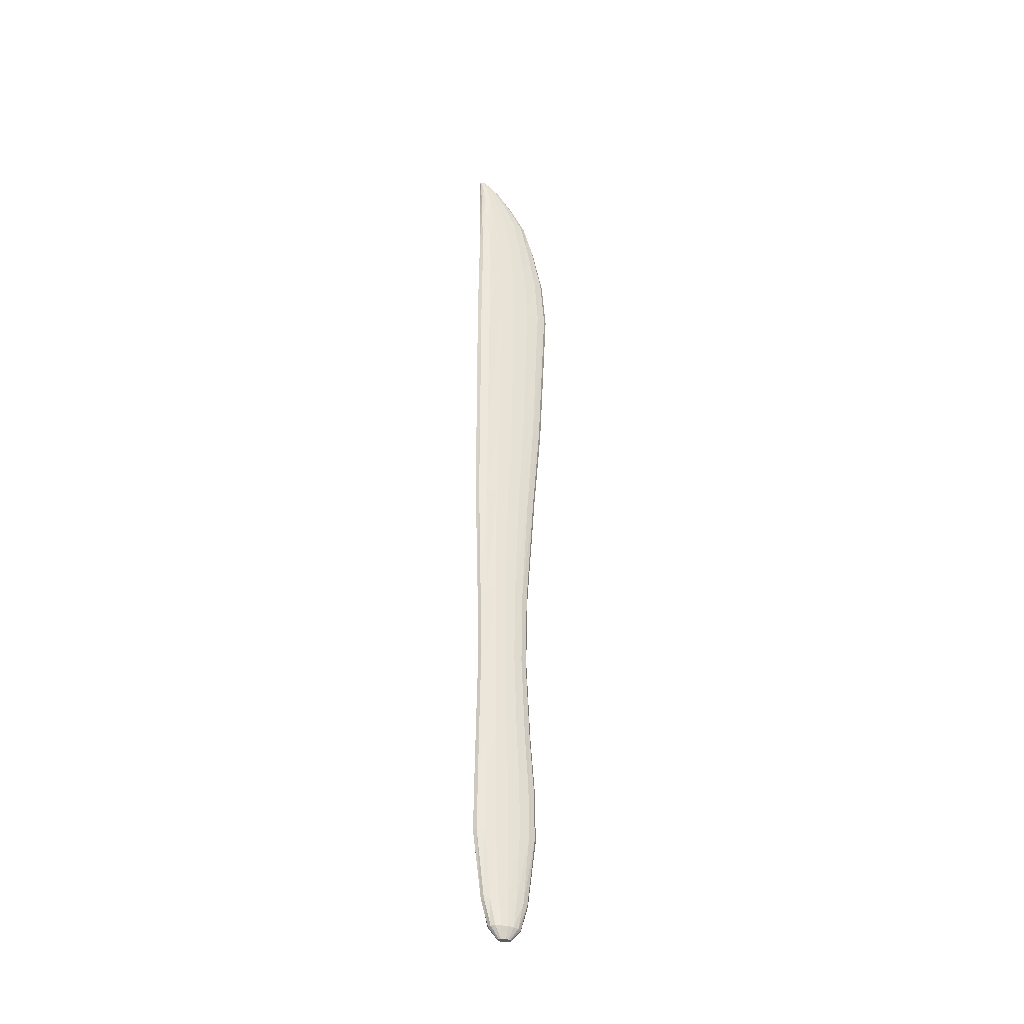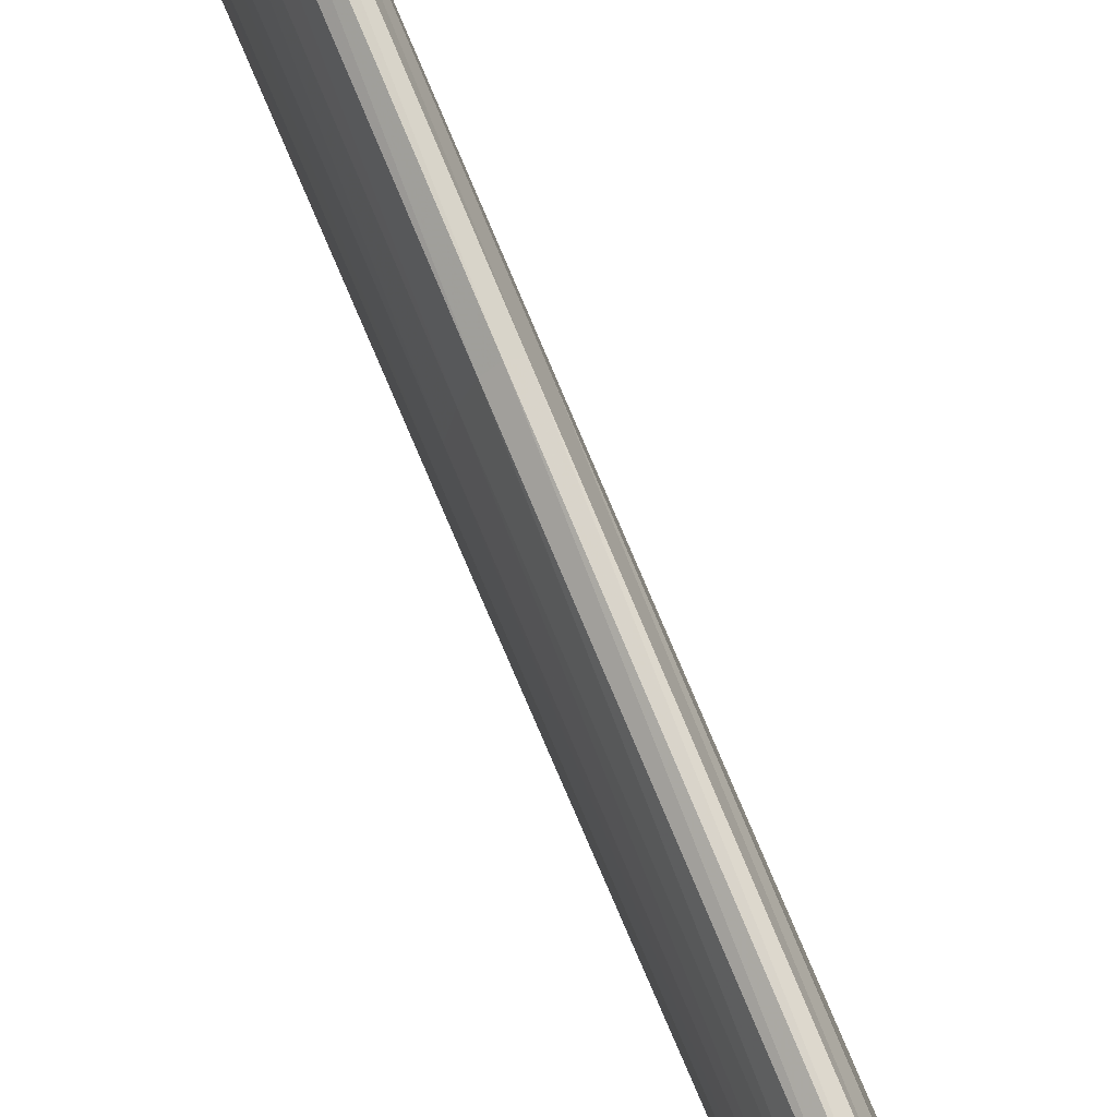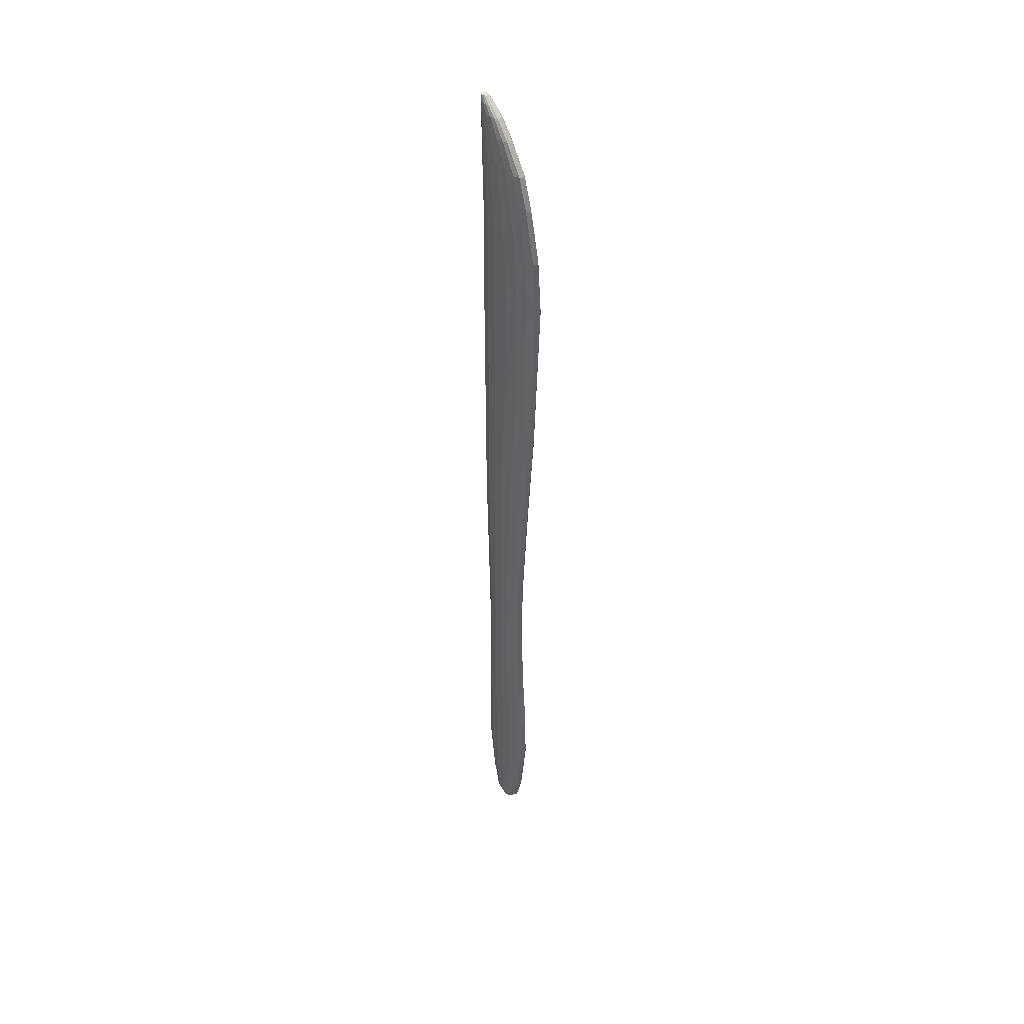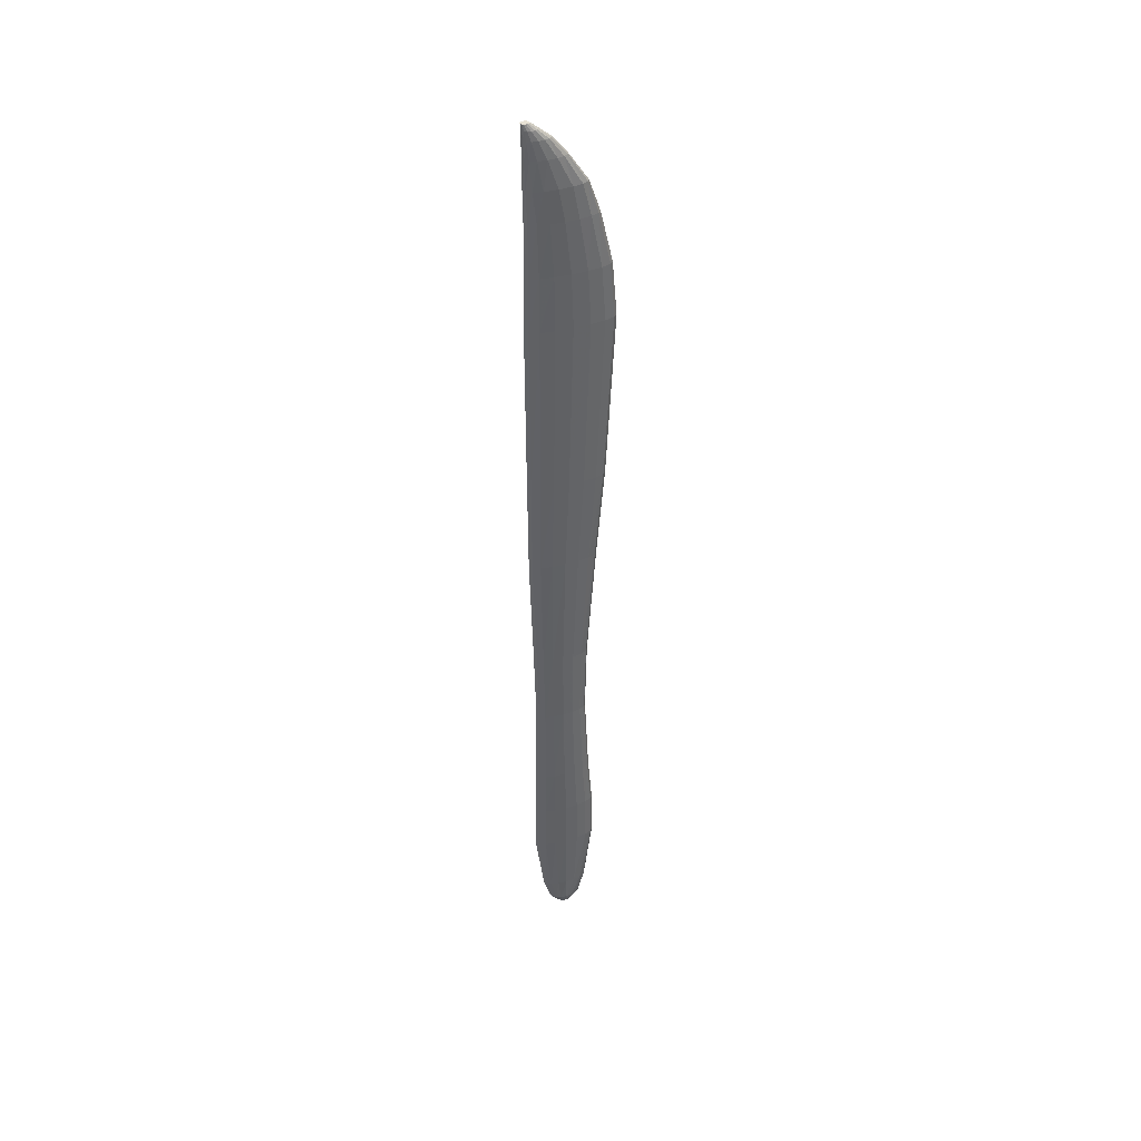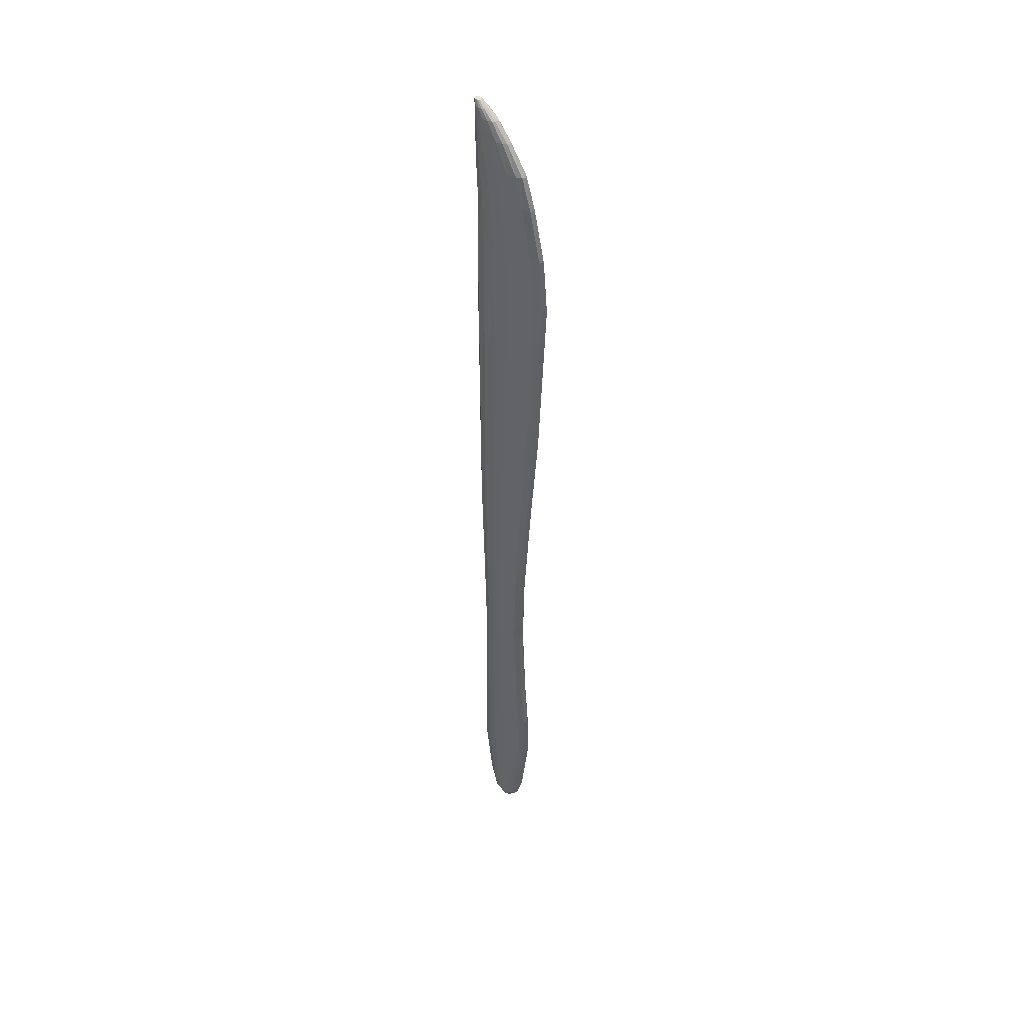
<metadata>
{"format":"obj","ext":"obj","renderer":"f3d","projection":"perspective","resolution":1024,"background":"white","views":[{"elev":-35.3,"azim":-113.0,"up":"+Y"},{"elev":72.4,"azim":-22.7,"up":"+Z"},{"elev":42.2,"azim":-39.0,"up":"+Y"},{"elev":40.6,"azim":-109.6,"up":"+Y"},{"elev":42.5,"azim":-50.8,"up":"+Y"}]}
</metadata>
<code>
o sculptors_tool_one_ma
v 0.1454 -0.4584 -0.4833
v 0.1112 -0.4584 -0.6645
v 0.1112 1.999 -0.698
v 0.1454 1.999 -0.4775
v 0.06008 -0.4584 -0.7855
v 0.06008 1.999 -0.8453
v -0.000245 -0.4584 -0.828
v -0.000245 1.999 -0.8971
v -0.06057 -0.4584 -0.7855
v -0.06057 1.999 -0.8453
v -0.1117 -0.4584 -0.6645
v -0.1117 1.999 -0.698
v -0.1459 -0.4584 -0.4833
v -0.1459 1.999 -0.4775
v -0.1579 -0.4584 -0.2696
v -0.1579 1.999 -0.2173
v -0.1459 -0.4584 -0.05597
v -0.1459 1.999 0.04279
v -0.1117 -0.4584 0.1252
v -0.1117 1.999 0.2633
v -0.06057 -0.4584 0.2462
v -0.06057 1.999 0.4107
v -0.000245 -0.4584 0.2887
v -0.000245 1.999 0.4624
v 0.06008 -0.4584 0.2462
v 0.06008 1.999 0.4107
v 0.1112 -0.4584 0.1252
v 0.1112 1.999 0.2633
v 0.1454 -0.4584 -0.05597
v 0.1454 1.999 0.04279
v 0.1574 -0.4584 -0.2696
v 0.1574 1.999 -0.2173
v 0.05847 -7.905 -0.3041
v 0.07647 -7.905 -0.2616
v -0.000245 -7.905 -0.2114
v 0.03153 -7.905 -0.3326
v -0.000245 -7.905 -0.3425
v -0.03202 -7.905 -0.3326
v -0.05896 -7.905 -0.3041
v -0.07696 -7.905 -0.2616
v -0.08328 -7.905 -0.2114
v -0.07696 -7.905 -0.1612
v -0.05896 -7.905 -0.1187
v -0.03202 -7.905 -0.09027
v -0.000245 -7.905 -0.08029
v 0.03153 -7.905 -0.09027
v 0.05847 -7.905 -0.1187
v 0.07647 -7.905 -0.1612
v 0.08279 -7.905 -0.2114
v 0.05435 11.27 -0.869
v 0.04154 11.27 -0.8934
v -0.000253 11.27 -0.8347
v 0.02237 11.27 -0.9075
v -0.00025 11.27 -0.912
v -0.02286 11.27 -0.9075
v -0.04204 11.27 -0.8934
v -0.05486 11.27 -0.869
v -0.05936 11.27 -0.8347
v -0.05486 11.27 -0.8005
v -0.04205 11.27 -0.7761
v -0.02287 11.27 -0.7619
v -0.000251 11.27 -0.7574
v 0.02236 11.27 -0.7619
v 0.04154 11.27 -0.7761
v 0.05435 11.27 -0.8005
v 0.05885 11.27 -0.8347
v 0.1112 3.904 -0.6814
v 0.1454 3.904 -0.4336
v 0.06008 3.904 -0.8469
v -0.000245 3.904 -0.905
v -0.06057 3.904 -0.8469
v -0.1117 3.904 -0.6814
v -0.1459 3.904 -0.4336
v -0.1579 3.904 -0.1413
v -0.1459 3.904 0.1509
v -0.1117 3.904 0.3987
v -0.06057 3.904 0.5642
v -0.000245 3.904 0.6224
v 0.06008 3.904 0.5642
v 0.1112 3.904 0.3987
v 0.1454 3.904 0.1509
v 0.1574 3.904 -0.1413
v 0.1112 7.315 -0.6632
v 0.1454 7.315 -0.3861
v 0.06008 7.315 -0.8484
v -0.000245 7.315 -0.9134
v -0.06057 7.315 -0.8484
v -0.1117 7.315 -0.6632
v -0.1459 7.315 -0.3861
v -0.1579 7.315 -0.05926
v -0.1459 7.315 0.2676
v -0.1117 7.315 0.5447
v -0.06057 7.315 0.7298
v -0.000248 7.315 0.7948
v 0.06008 7.315 0.7298
v 0.1112 7.315 0.5447
v 0.1454 7.315 0.2676
v 0.1574 7.315 -0.05926
v 0.1112 8.398 -0.6617
v 0.1454 8.398 -0.4019
v 0.06008 8.398 -0.8353
v -0.000245 8.398 -0.8963
v -0.06057 8.398 -0.8353
v -0.1117 8.398 -0.6617
v -0.1459 8.398 -0.4019
v -0.1579 8.398 -0.09536
v -0.1459 8.398 0.2111
v -0.1117 8.398 0.471
v -0.06058 8.398 0.6446
v -0.00025 8.398 0.7056
v 0.06008 8.398 0.6446
v 0.1112 8.398 0.471
v 0.1454 8.398 0.2111
v 0.1574 8.398 -0.09537
v 0.1112 9.43 -0.6874
v 0.1454 9.43 -0.4669
v 0.06008 9.43 -0.8348
v -0.000245 9.43 -0.8865
v -0.06057 9.43 -0.8348
v -0.1117 9.43 -0.6874
v -0.1459 9.43 -0.4669
v -0.1579 9.43 -0.2067
v -0.1459 9.43 0.05342
v -0.1117 9.43 0.274
v -0.06058 9.43 0.4213
v -0.00025 9.43 0.4731
v 0.06008 9.43 0.4213
v 0.1112 9.43 0.274
v 0.1454 9.43 0.05341
v 0.1574 9.43 -0.2067
v 0.1112 10.06 -0.757
v 0.1454 10.06 -0.5738
v 0.06008 10.06 -0.8628
v -0.000245 10.06 -0.8965
v -0.06057 10.06 -0.8628
v -0.1117 10.06 -0.757
v -0.1459 10.06 -0.5738
v -0.1579 10.06 -0.3171
v -0.1459 10.06 -0.06038
v -0.1117 10.06 0.1228
v -0.06058 10.06 0.2287
v -0.00025 10.06 0.2623
v 0.06008 10.06 0.2287
v 0.1112 10.06 0.1228
v 0.1454 10.06 -0.06039
v 0.1574 10.06 -0.3171
v 0.1004 10.62 -0.8015
v 0.1313 10.62 -0.6762
v 0.05424 10.61 -0.8739
v -0.000245 10.61 -0.8969
v -0.05472 10.61 -0.8739
v -0.1009 10.62 -0.8015
v -0.1318 10.62 -0.6762
v -0.1426 10.62 -0.5006
v -0.1318 10.62 -0.325
v -0.1009 10.61 -0.1997
v -0.05474 10.62 -0.1272
v -0.00025 10.61 -0.1042
v 0.05423 10.62 -0.1272
v 0.1004 10.62 -0.1997
v 0.1313 10.62 -0.325
v 0.1421 10.62 -0.5006
v 0.0869 10.97 -0.8421
v 0.1136 10.97 -0.761
v 0.04692 10.97 -0.8889
v -0.000246 10.97 -0.9038
v -0.04741 10.97 -0.8889
v -0.0874 10.97 -0.8421
v -0.1141 10.97 -0.761
v -0.1235 10.97 -0.6474
v -0.1141 10.97 -0.5338
v -0.08741 10.97 -0.4527
v -0.04743 10.97 -0.4059
v -0.00025 10.97 -0.391
v 0.04691 10.97 -0.4059
v 0.0869 10.97 -0.4527
v 0.1136 10.97 -0.5338
v 0.123 10.97 -0.6474
v 0.06924 11.15 -0.8672
v 0.09054 11.15 -0.8205
v 0.03736 11.15 -0.8941
v -0.000248 11.15 -0.9027
v -0.03785 11.15 -0.8941
v -0.06974 11.15 -0.8672
v -0.09105 11.15 -0.8205
v -0.09853 11.15 -0.7551
v -0.09105 11.15 -0.6897
v -0.06975 11.15 -0.6431
v -0.03787 11.15 -0.6161
v -0.000251 11.15 -0.6075
v 0.03735 11.15 -0.6161
v 0.06924 11.15 -0.6431
v 0.09054 11.15 -0.6897
v 0.09802 11.15 -0.7551
v 0.1454 -1.992 -0.4699
v 0.1112 -1.992 -0.6396
v 0.06008 -1.992 -0.7531
v -0.000245 -1.992 -0.7929
v -0.06057 -1.992 -0.7531
v -0.1117 -1.992 -0.6396
v -0.1459 -1.992 -0.4699
v -0.1579 -1.992 -0.2696
v -0.1459 -1.992 -0.06941
v -0.1117 -1.992 0.1003
v -0.06057 -1.992 0.2138
v -0.000245 -1.992 0.2536
v 0.06008 -1.992 0.2138
v 0.1112 -1.992 0.1003
v 0.1454 -1.992 -0.06941
v 0.1574 -1.992 -0.2696
v 0.1521 -3.745 -0.466
v 0.1163 -3.745 -0.6544
v 0.06284 -3.745 -0.7804
v -0.000245 -3.745 -0.8246
v -0.06333 -3.745 -0.7804
v -0.1168 -3.745 -0.6544
v -0.1526 -3.745 -0.466
v -0.1651 -3.745 -0.2436
v -0.1526 -3.745 -0.02131
v -0.1168 -3.745 0.1672
v -0.06333 -3.745 0.2931
v -0.000245 -3.745 0.3373
v 0.06284 -3.745 0.2931
v 0.1163 -3.745 0.1672
v 0.1521 -3.745 -0.02131
v 0.1646 -3.745 -0.2436
v 0.1521 -4.805 -0.4524
v 0.1163 -4.805 -0.6567
v 0.06284 -4.805 -0.7933
v -0.000245 -4.805 -0.8412
v -0.06333 -4.805 -0.7933
v -0.1168 -4.805 -0.6567
v -0.1526 -4.805 -0.4524
v -0.1651 -4.805 -0.2114
v -0.1526 -4.805 0.0296
v -0.1168 -4.805 0.2339
v -0.06333 -4.805 0.3704
v -0.000245 -4.805 0.4184
v 0.06284 -4.805 0.3704
v 0.1163 -4.805 0.2339
v 0.1521 -4.805 0.0296
v 0.1646 -4.805 -0.2114
v 0.1521 -5.841 -0.4572
v 0.1163 -5.841 -0.6655
v 0.06284 -5.841 -0.8047
v -0.000245 -5.841 -0.8536
v -0.06333 -5.841 -0.8047
v -0.1168 -5.841 -0.6655
v -0.1526 -5.841 -0.4572
v -0.1651 -5.841 -0.2114
v -0.1526 -5.841 0.03435
v -0.1168 -5.841 0.2427
v -0.06333 -5.841 0.3819
v -0.000245 -5.841 0.4308
v 0.06284 -5.841 0.3819
v 0.1163 -5.841 0.2427
v 0.1521 -5.841 0.03435
v 0.1646 -5.841 -0.2114
v 0.1521 -7.186 -0.3915
v 0.1163 -7.186 -0.5442
v 0.06284 -7.186 -0.6462
v -0.000245 -7.186 -0.682
v -0.06333 -7.186 -0.6462
v -0.1168 -7.186 -0.5442
v -0.1526 -7.186 -0.3915
v -0.1651 -7.186 -0.2114
v -0.1526 -7.186 -0.03132
v -0.1168 -7.186 0.1214
v -0.06333 -7.186 0.2234
v -0.000245 -7.186 0.2592
v 0.06284 -7.186 0.2234
v 0.1163 -7.186 0.1214
v 0.1521 -7.186 -0.03132
v 0.1646 -7.186 -0.2114
v 0.1521 -7.689 -0.3351
v 0.1163 -7.689 -0.44
v 0.06284 -7.689 -0.5101
v -0.000245 -7.689 -0.5347
v -0.06333 -7.689 -0.5101
v -0.1168 -7.689 -0.44
v -0.1526 -7.689 -0.3351
v -0.1651 -7.689 -0.2114
v -0.1526 -7.689 -0.08771
v -0.1168 -7.689 0.01716
v -0.06333 -7.689 0.08722
v -0.000245 -7.689 0.1118
v 0.06284 -7.689 0.08722
v 0.1163 -7.689 0.01716
v 0.1521 -7.689 -0.08771
v 0.1646 -7.689 -0.2114
f 1 2 3 4
f 2 5 6 3
f 5 7 8 6
f 7 9 10 8
f 9 11 12 10
f 11 13 14 12
f 13 15 16 14
f 15 17 18 16
f 17 19 20 18
f 19 21 22 20
f 21 23 24 22
f 23 25 26 24
f 25 27 28 26
f 27 29 30 28
f 29 31 32 30
f 31 1 4 32
f 33 34 35
f 36 33 35
f 37 36 35
f 38 37 35
f 39 38 35
f 40 39 35
f 41 40 35
f 42 41 35
f 43 42 35
f 44 43 35
f 45 44 35
f 46 45 35
f 47 46 35
f 48 47 35
f 49 48 35
f 34 49 35
f 50 51 52
f 51 53 52
f 53 54 52
f 54 55 52
f 55 56 52
f 56 57 52
f 57 58 52
f 58 59 52
f 59 60 52
f 60 61 52
f 61 62 52
f 62 63 52
f 63 64 52
f 64 65 52
f 65 66 52
f 66 50 52
f 4 3 67 68
f 3 6 69 67
f 6 8 70 69
f 8 10 71 70
f 10 12 72 71
f 12 14 73 72
f 14 16 74 73
f 16 18 75 74
f 18 20 76 75
f 20 22 77 76
f 22 24 78 77
f 24 26 79 78
f 26 28 80 79
f 28 30 81 80
f 30 32 82 81
f 32 4 68 82
f 68 67 83 84
f 67 69 85 83
f 69 70 86 85
f 70 71 87 86
f 71 72 88 87
f 72 73 89 88
f 73 74 90 89
f 74 75 91 90
f 75 76 92 91
f 76 77 93 92
f 77 78 94 93
f 78 79 95 94
f 79 80 96 95
f 80 81 97 96
f 81 82 98 97
f 82 68 84 98
f 84 83 99 100
f 83 85 101 99
f 85 86 102 101
f 86 87 103 102
f 87 88 104 103
f 88 89 105 104
f 89 90 106 105
f 90 91 107 106
f 91 92 108 107
f 92 93 109 108
f 93 94 110 109
f 94 95 111 110
f 95 96 112 111
f 96 97 113 112
f 97 98 114 113
f 98 84 100 114
f 100 99 115 116
f 99 101 117 115
f 101 102 118 117
f 102 103 119 118
f 103 104 120 119
f 104 105 121 120
f 105 106 122 121
f 106 107 123 122
f 107 108 124 123
f 108 109 125 124
f 109 110 126 125
f 110 111 127 126
f 111 112 128 127
f 112 113 129 128
f 113 114 130 129
f 114 100 116 130
f 116 115 131 132
f 115 117 133 131
f 117 118 134 133
f 118 119 135 134
f 119 120 136 135
f 120 121 137 136
f 121 122 138 137
f 122 123 139 138
f 123 124 140 139
f 124 125 141 140
f 125 126 142 141
f 126 127 143 142
f 127 128 144 143
f 128 129 145 144
f 129 130 146 145
f 130 116 132 146
f 132 131 147 148
f 131 133 149 147
f 133 134 150 149
f 134 135 151 150
f 135 136 152 151
f 136 137 153 152
f 137 138 154 153
f 138 139 155 154
f 139 140 156 155
f 140 141 157 156
f 141 142 158 157
f 142 143 159 158
f 143 144 160 159
f 144 145 161 160
f 145 146 162 161
f 146 132 148 162
f 148 147 163 164
f 147 149 165 163
f 149 150 166 165
f 150 151 167 166
f 151 152 168 167
f 152 153 169 168
f 153 154 170 169
f 154 155 171 170
f 155 156 172 171
f 156 157 173 172
f 157 158 174 173
f 158 159 175 174
f 159 160 176 175
f 160 161 177 176
f 161 162 178 177
f 162 148 164 178
f 164 163 179 180
f 163 165 181 179
f 165 166 182 181
f 166 167 183 182
f 167 168 184 183
f 168 169 185 184
f 169 170 186 185
f 170 171 187 186
f 171 172 188 187
f 172 173 189 188
f 173 174 190 189
f 174 175 191 190
f 175 176 192 191
f 176 177 193 192
f 177 178 194 193
f 178 164 180 194
f 180 179 51 50
f 179 181 53 51
f 181 182 54 53
f 182 183 55 54
f 183 184 56 55
f 184 185 57 56
f 185 186 58 57
f 186 187 59 58
f 187 188 60 59
f 188 189 61 60
f 189 190 62 61
f 190 191 63 62
f 191 192 64 63
f 192 193 65 64
f 193 194 66 65
f 194 180 50 66
f 2 1 195 196
f 5 2 196 197
f 7 5 197 198
f 9 7 198 199
f 11 9 199 200
f 13 11 200 201
f 15 13 201 202
f 17 15 202 203
f 19 17 203 204
f 21 19 204 205
f 23 21 205 206
f 25 23 206 207
f 27 25 207 208
f 29 27 208 209
f 31 29 209 210
f 1 31 210 195
f 196 195 211 212
f 197 196 212 213
f 198 197 213 214
f 199 198 214 215
f 200 199 215 216
f 201 200 216 217
f 202 201 217 218
f 203 202 218 219
f 204 203 219 220
f 205 204 220 221
f 206 205 221 222
f 207 206 222 223
f 208 207 223 224
f 209 208 224 225
f 210 209 225 226
f 195 210 226 211
f 212 211 227 228
f 213 212 228 229
f 214 213 229 230
f 215 214 230 231
f 216 215 231 232
f 217 216 232 233
f 218 217 233 234
f 219 218 234 235
f 220 219 235 236
f 221 220 236 237
f 222 221 237 238
f 223 222 238 239
f 224 223 239 240
f 225 224 240 241
f 226 225 241 242
f 211 226 242 227
f 228 227 243 244
f 229 228 244 245
f 230 229 245 246
f 231 230 246 247
f 232 231 247 248
f 233 232 248 249
f 234 233 249 250
f 235 234 250 251
f 236 235 251 252
f 237 236 252 253
f 238 237 253 254
f 239 238 254 255
f 240 239 255 256
f 241 240 256 257
f 242 241 257 258
f 227 242 258 243
f 244 243 259 260
f 245 244 260 261
f 246 245 261 262
f 247 246 262 263
f 248 247 263 264
f 249 248 264 265
f 250 249 265 266
f 251 250 266 267
f 252 251 267 268
f 253 252 268 269
f 254 253 269 270
f 255 254 270 271
f 256 255 271 272
f 257 256 272 273
f 258 257 273 274
f 243 258 274 259
f 260 259 275 276
f 261 260 276 277
f 262 261 277 278
f 263 262 278 279
f 264 263 279 280
f 265 264 280 281
f 266 265 281 282
f 267 266 282 283
f 268 267 283 284
f 269 268 284 285
f 270 269 285 286
f 271 270 286 287
f 272 271 287 288
f 273 272 288 289
f 274 273 289 290
f 259 274 290 275
f 276 275 34 33
f 277 276 33 36
f 278 277 36 37
f 279 278 37 38
f 280 279 38 39
f 281 280 39 40
f 282 281 40 41
f 283 282 41 42
f 284 283 42 43
f 285 284 43 44
f 286 285 44 45
f 287 286 45 46
f 288 287 46 47
f 289 288 47 48
f 290 289 48 49
f 275 290 49 34

</code>
